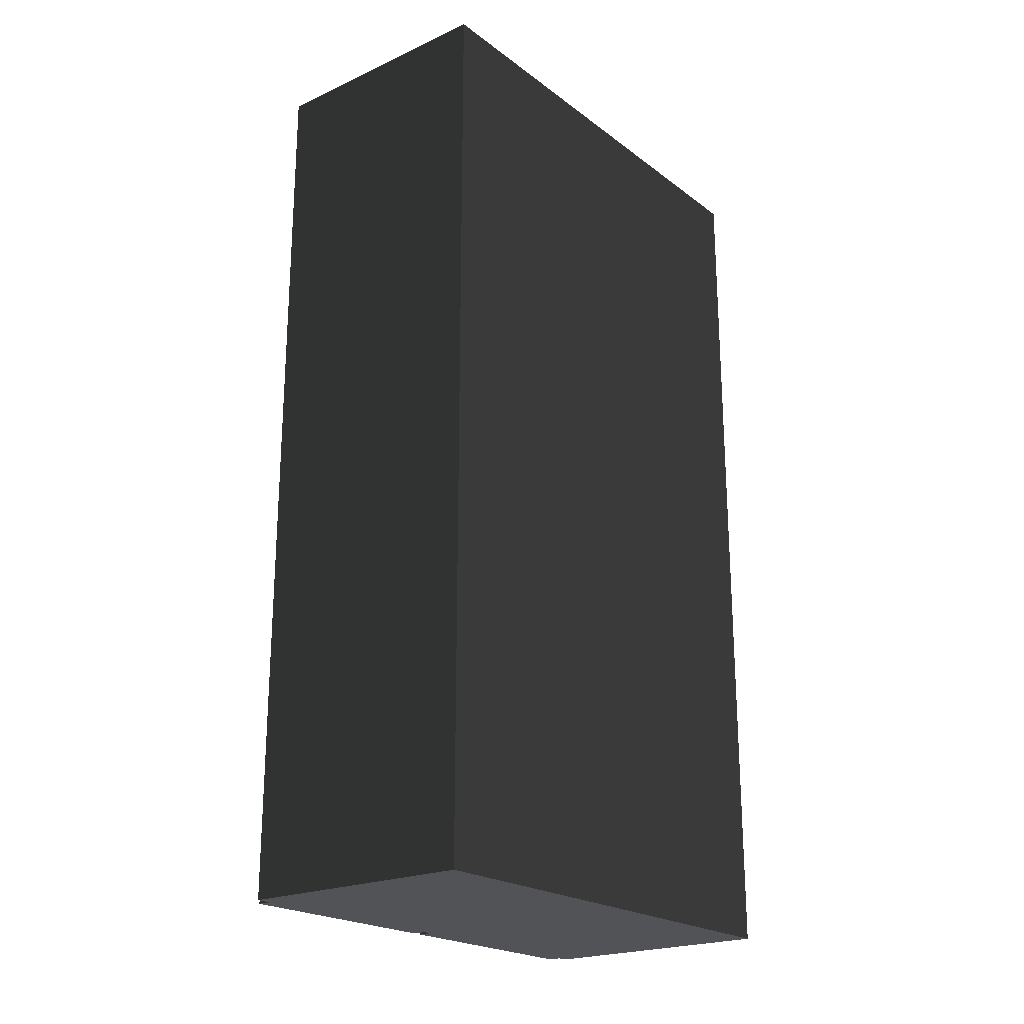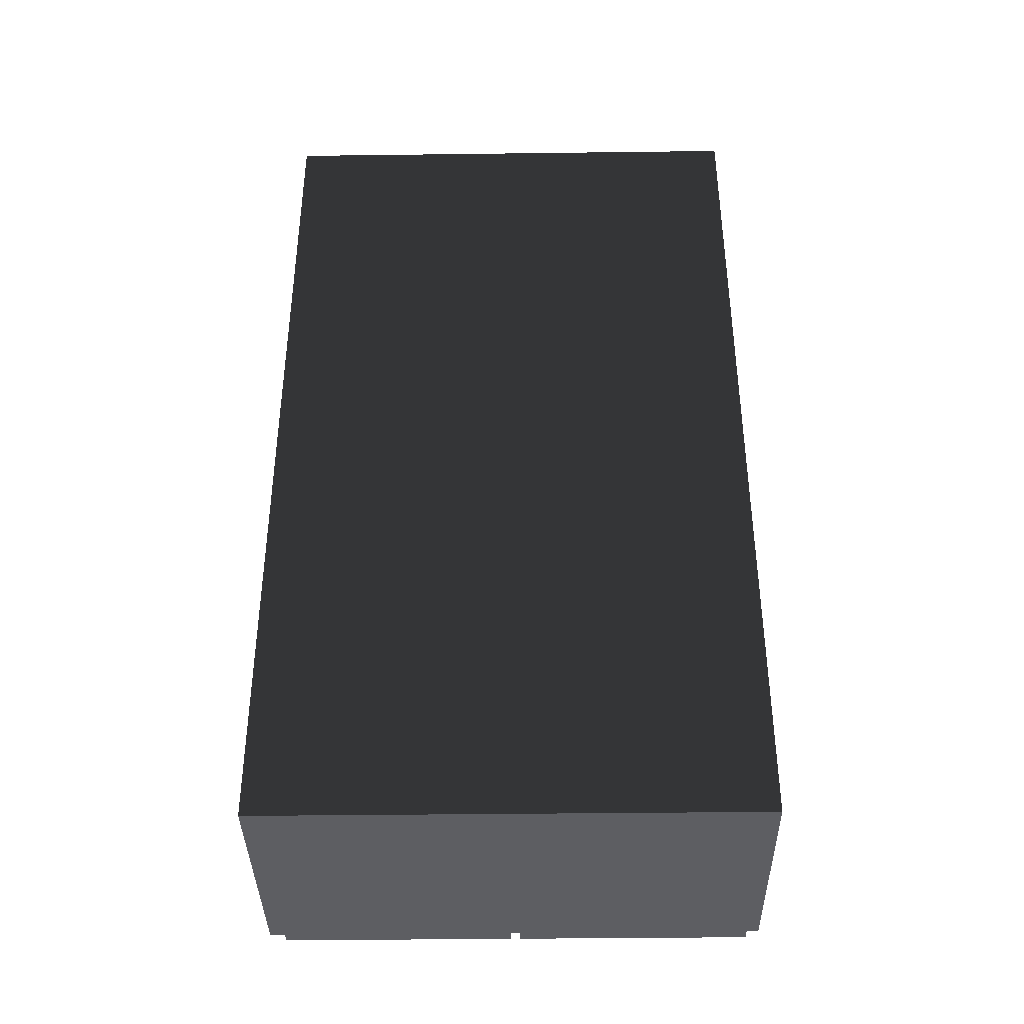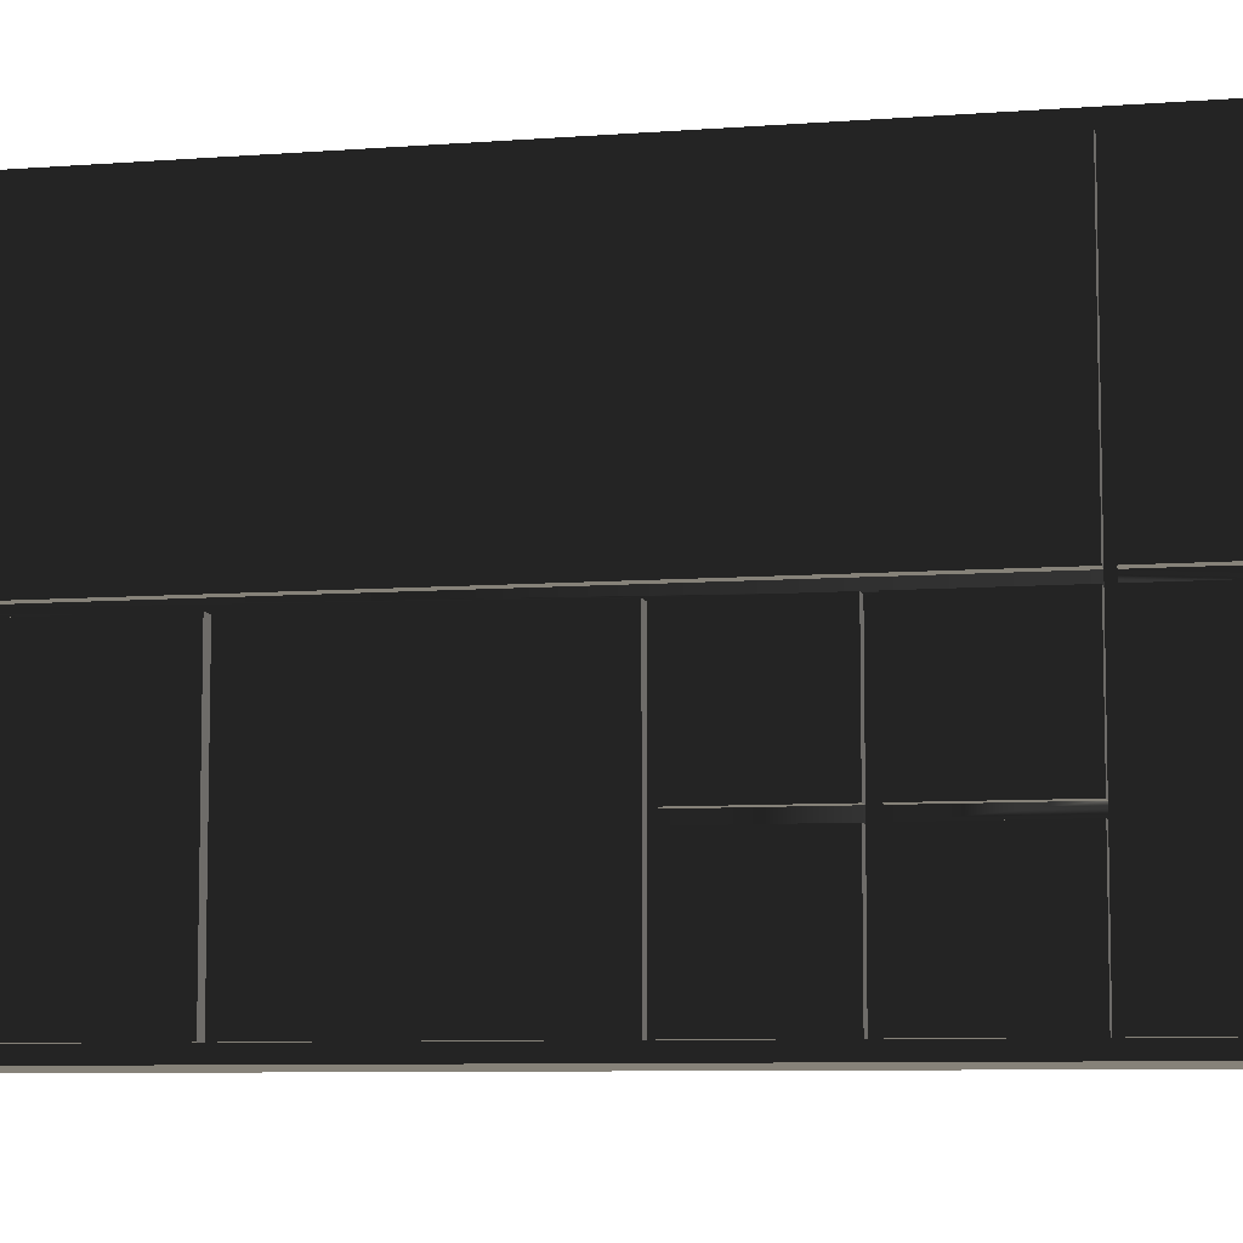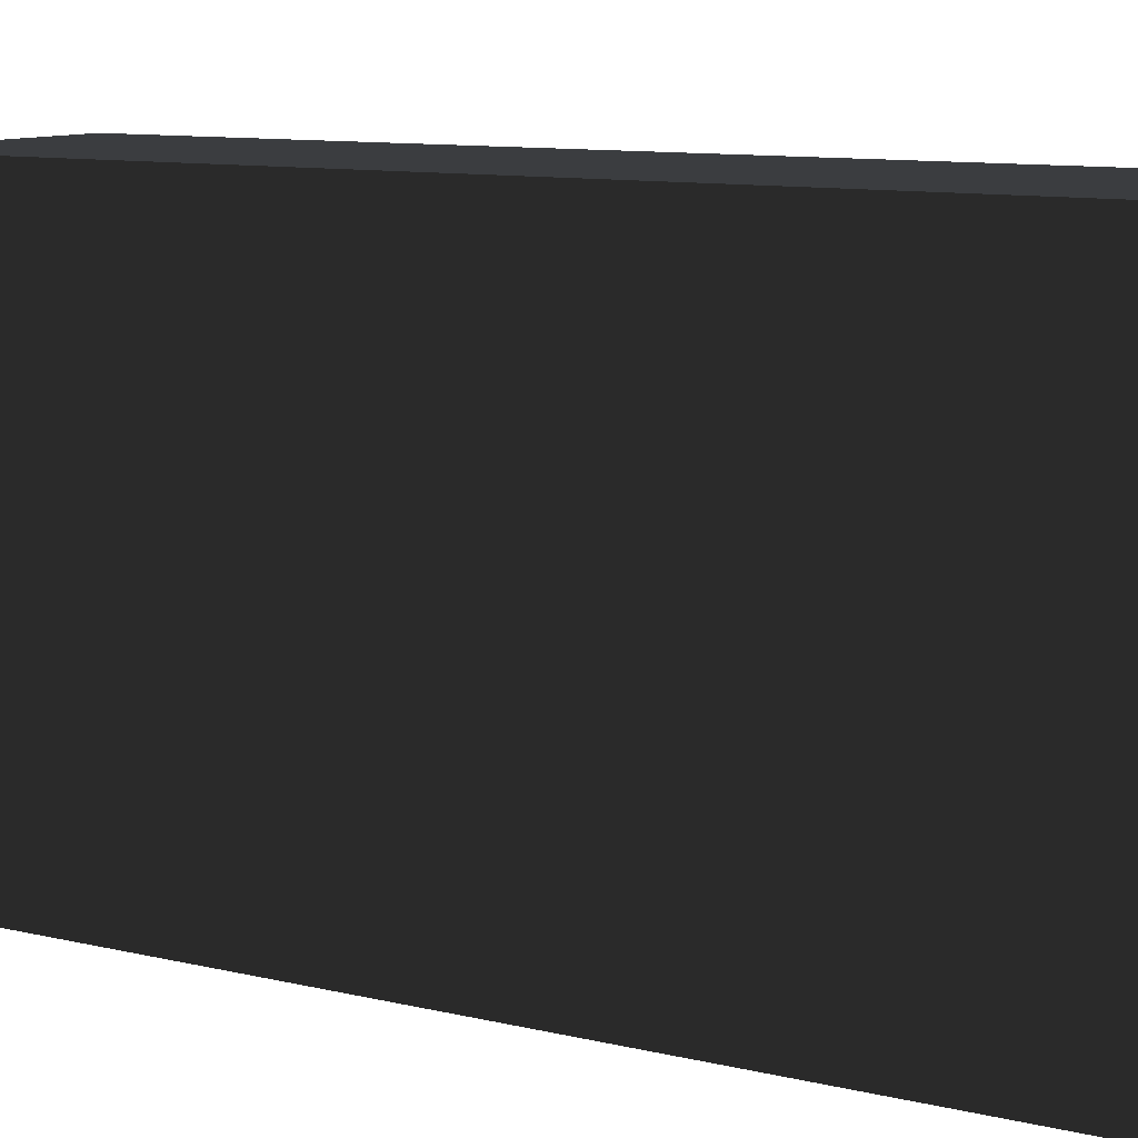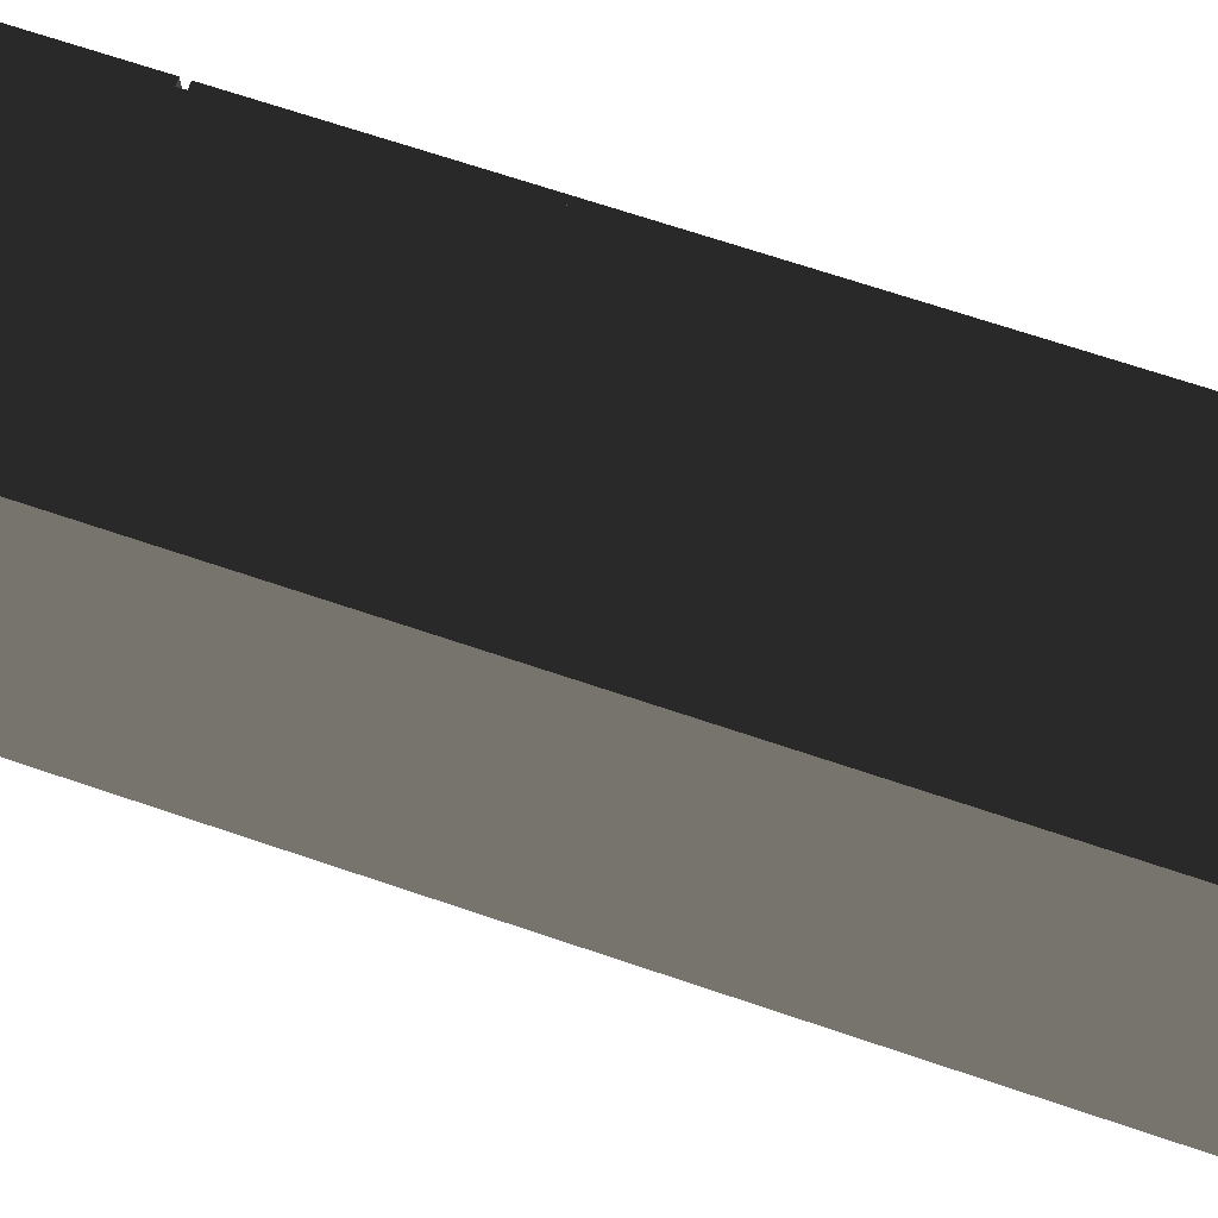
<metadata>
{"format":"obj","ext":"obj","renderer":"f3d","projection":"perspective","resolution":1024,"background":"white","views":[{"elev":-21.9,"azim":38.3,"up":"+Y"},{"elev":-38.3,"azim":90.9,"up":"+Y"},{"elev":-7.9,"azim":-77.9,"up":"+Z"},{"elev":10.3,"azim":121.1,"up":"+Z"},{"elev":69.2,"azim":108.7,"up":"+Z"}]}
</metadata>
<code>
o Mesh1_IKEA_Large_Wardrobe1_Model
v 2.795 0.774 1.079
v 2.775 1.104 1.079
v 2.775 0.774 1.079
v 2.795 1.104 1.079
v 2.795 1.458 1.092
v 2.795 0.7639 1.079
v 2.795 0.6087 1.079
v 2.795 0.5942 1.079
v 2.795 0.43 1.079
v 2.795 0.43 1.092
v 2.795 0.43 0.9214
v 2.795 0.43 1.422
v 2.795 0.43 0.907
v 2.795 0.5942 0.907
v 2.795 0.5942 0.9214
v 2.775 0.43 0.9214
v 2.775 0.5942 0.9214
v 2.775 0.5942 1.079
v 2.775 0.43 1.079
v 2.795 0.5942 0.7491
v 2.795 0.6087 0.7491
v 2.795 1.479 0.7322
v 2.795 0.43 0.7491
v 2.795 0.4199 0.7491
v 2.795 0.1796 0.7491
v 2.795 0.1796 0.7322
v 3.148 1.479 0.7322
v 3.148 0.1796 0.7322
v 3.148 0.1796 1.443
v 3.148 1.479 1.443
v 2.795 1.479 1.443
v 2.795 1.458 0.7491
v 2.795 1.119 0.7491
v 2.795 1.104 0.7491
v 2.795 0.774 0.7491
v 2.795 0.7639 0.7491
v 2.775 0.6087 0.7491
v 2.775 0.7639 0.7491
v 2.775 0.7639 0.907
v 2.775 0.6087 0.907
v 2.795 0.6087 0.907
v 2.795 0.6087 0.9214
v 2.775 0.6087 0.9214
v 2.775 0.6087 1.079
v 2.775 0.7639 1.079
v 2.795 0.7639 0.9214
v 2.775 0.7639 0.9214
v 2.795 0.7639 0.907
v 2.775 0.774 0.7491
v 2.775 1.104 0.7491
v 2.795 1.119 1.079
v 2.795 1.458 1.079
v 2.775 1.458 1.079
v 2.775 1.458 0.7491
v 2.775 1.119 0.7491
v 2.775 1.119 1.079
v 2.795 1.458 1.422
v 2.795 0.4199 1.422
v 2.795 0.1796 1.422
v 2.795 0.1796 1.443
v 2.795 0.1796 1.092
v 2.795 0.1796 1.079
v 2.775 0.1796 0.7491
v 2.775 0.1796 1.079
v 2.775 0.4199 1.079
v 2.795 0.4199 1.079
v 2.795 0.4199 1.092
v 2.775 0.1796 1.092
v 2.775 0.4199 1.092
v 2.775 0.4199 1.422
v 2.775 0.1796 1.422
v 2.775 0.4199 0.7491
v 2.775 0.43 0.7491
v 2.775 0.43 0.907
v 2.775 0.5942 0.907
v 2.775 0.5942 0.7491
v 2.775 1.458 1.422
v 2.775 0.43 1.422
v 2.775 0.43 1.092
v 2.775 1.458 1.092
f 1 5 4
f 6 5 1
f 7 5 6
f 8 5 7
f 9 5 8
f 5 9 10
f 11 10 9
f 11 12 10
f 11 13 12
f 13 11 14
f 14 11 15
f 8 7 15
f 15 7 14
f 14 7 20
f 21 20 7
f 22 20 21
f 22 23 20
f 22 24 23
f 22 25 24
f 25 22 26
f 27 26 22
f 26 27 28
f 27 29 28
f 29 27 30
f 27 31 30
f 31 27 22
f 22 5 31
f 22 32 5
f 22 33 32
f 22 34 33
f 22 35 34
f 22 36 35
f 22 21 36
f 21 42 41
f 21 7 42
f 46 41 42
f 41 46 48
f 46 1 48
f 6 1 46
f 48 1 36
f 35 36 1
f 4 51 34
f 4 5 51
f 51 5 52
f 52 5 32
f 33 34 51
f 57 31 5
f 12 31 57
f 58 31 12
f 59 31 58
f 31 59 60
f 59 29 60
f 61 29 59
f 62 29 61
f 25 29 62
f 26 29 25
f 29 26 28
f 62 67 66
f 67 62 61
f 58 12 67
f 67 12 13
f 23 67 13
f 23 24 67
f 66 67 24
f 29 31 60
f 31 29 30
f 1 2 3
f 2 1 4
f 16 15 11
f 15 16 17
f 16 18 17
f 18 16 19
f 16 9 19
f 9 16 11
f 9 18 19
f 18 9 8
f 15 18 8
f 18 15 17
f 37 36 21
f 36 37 38
f 37 39 38
f 39 37 40
f 37 41 40
f 41 37 21
f 7 43 42
f 43 7 44
f 7 45 44
f 45 7 6
f 46 45 6
f 45 46 47
f 46 43 47
f 43 46 42
f 1 49 35
f 49 1 3
f 2 49 3
f 49 2 50
f 2 34 50
f 34 2 4
f 32 53 52
f 53 32 54
f 32 55 54
f 55 32 33
f 51 55 33
f 55 51 56
f 51 53 56
f 53 51 52
f 53 55 56
f 55 53 54
f 34 49 50
f 49 34 35
f 36 39 48
f 39 36 38
f 39 41 48
f 41 39 40
f 43 45 47
f 45 43 44
f 62 63 25
f 63 62 64
f 62 65 64
f 65 62 66
f 68 67 61
f 67 68 69
f 68 70 69
f 70 68 71
f 68 59 71
f 59 68 61
f 59 70 71
f 70 59 58
f 67 70 58
f 70 67 69
f 24 65 66
f 65 24 72
f 24 63 72
f 63 24 25
f 63 65 72
f 65 63 64
f 13 73 23
f 73 13 74
f 13 75 74
f 75 13 14
f 20 75 14
f 75 20 76
f 20 73 76
f 73 20 23
f 73 75 76
f 75 73 74
f 77 12 57
f 12 77 78
f 77 79 78
f 79 77 80
f 77 5 80
f 5 77 57
f 5 79 80
f 79 5 10
f 12 79 10
f 79 12 78

</code>
